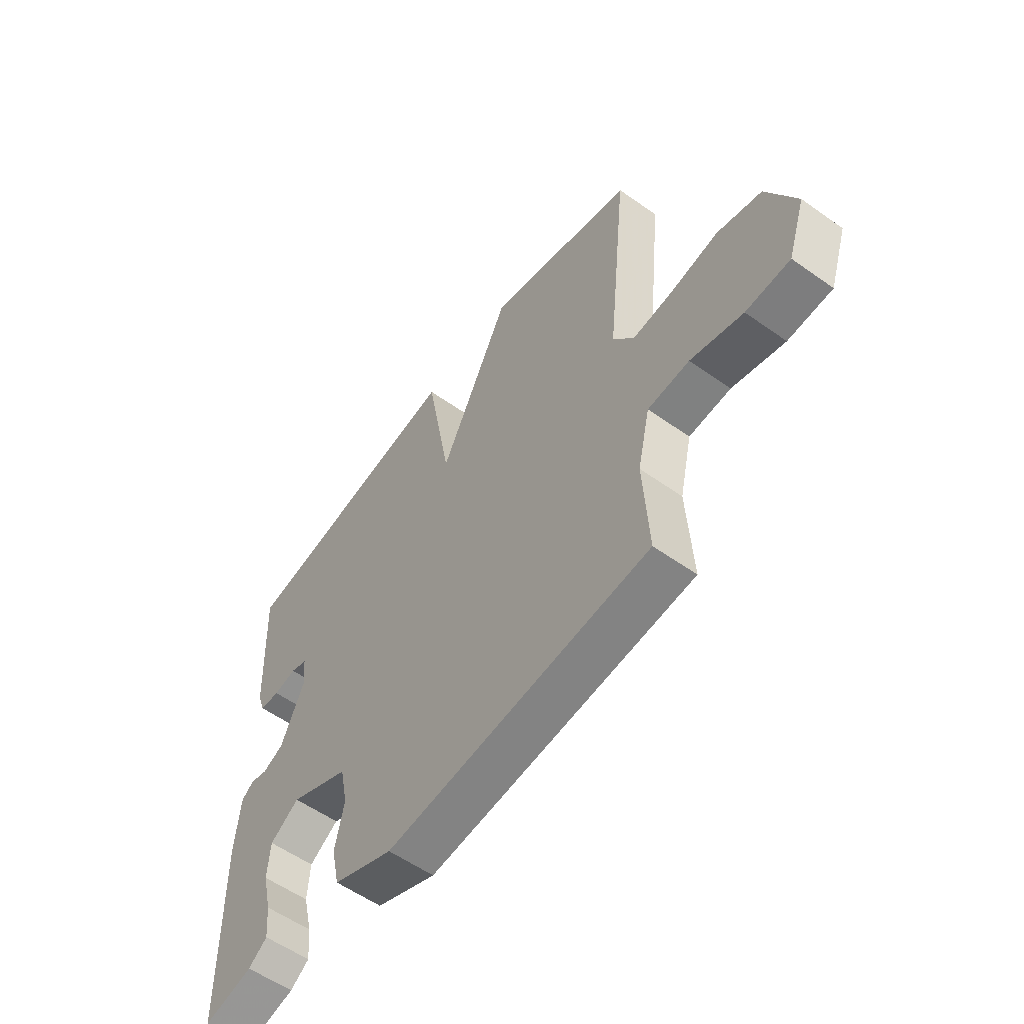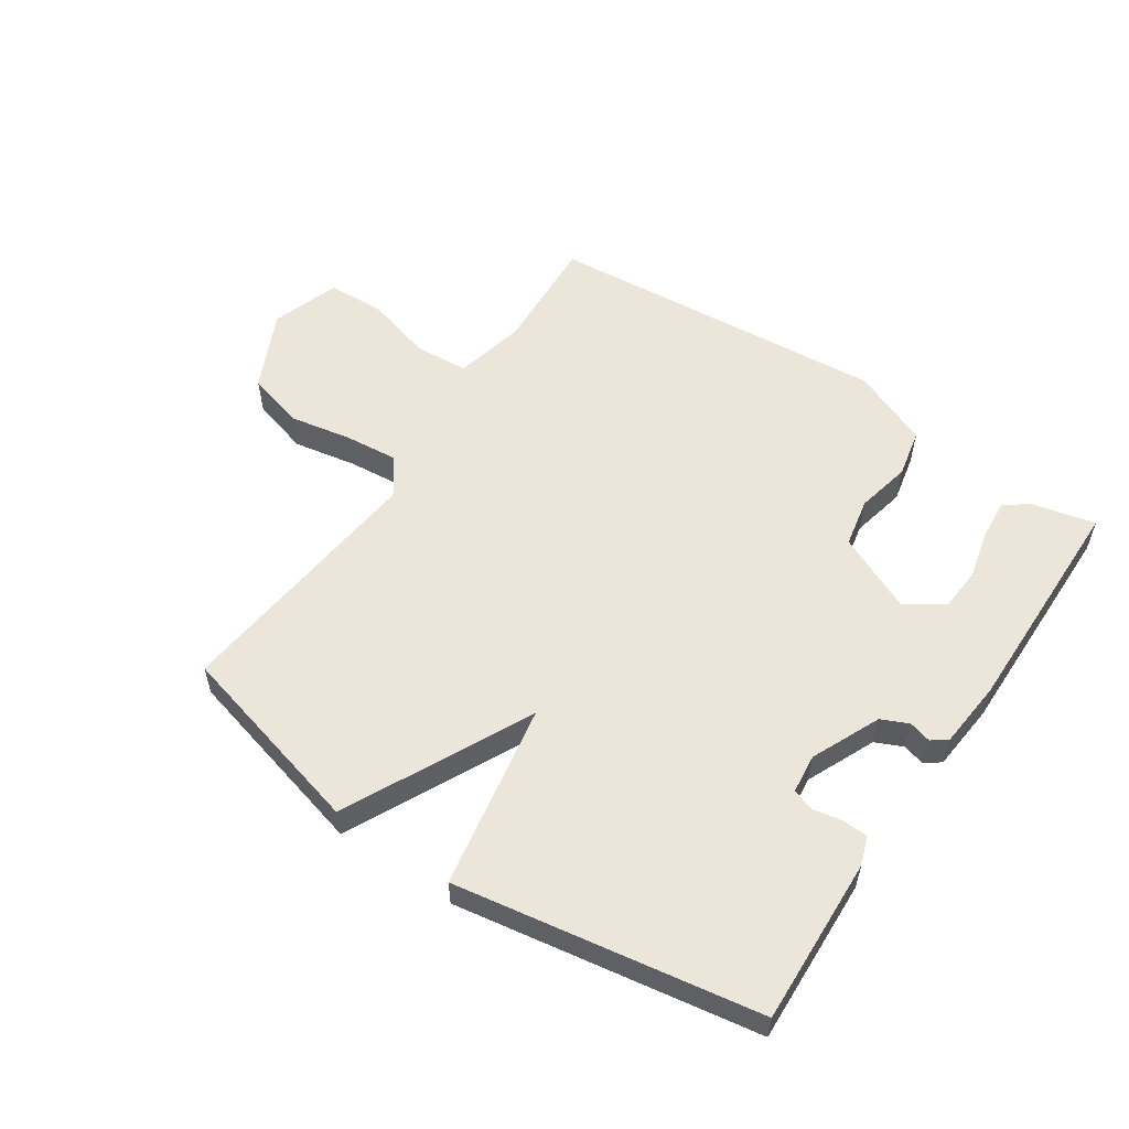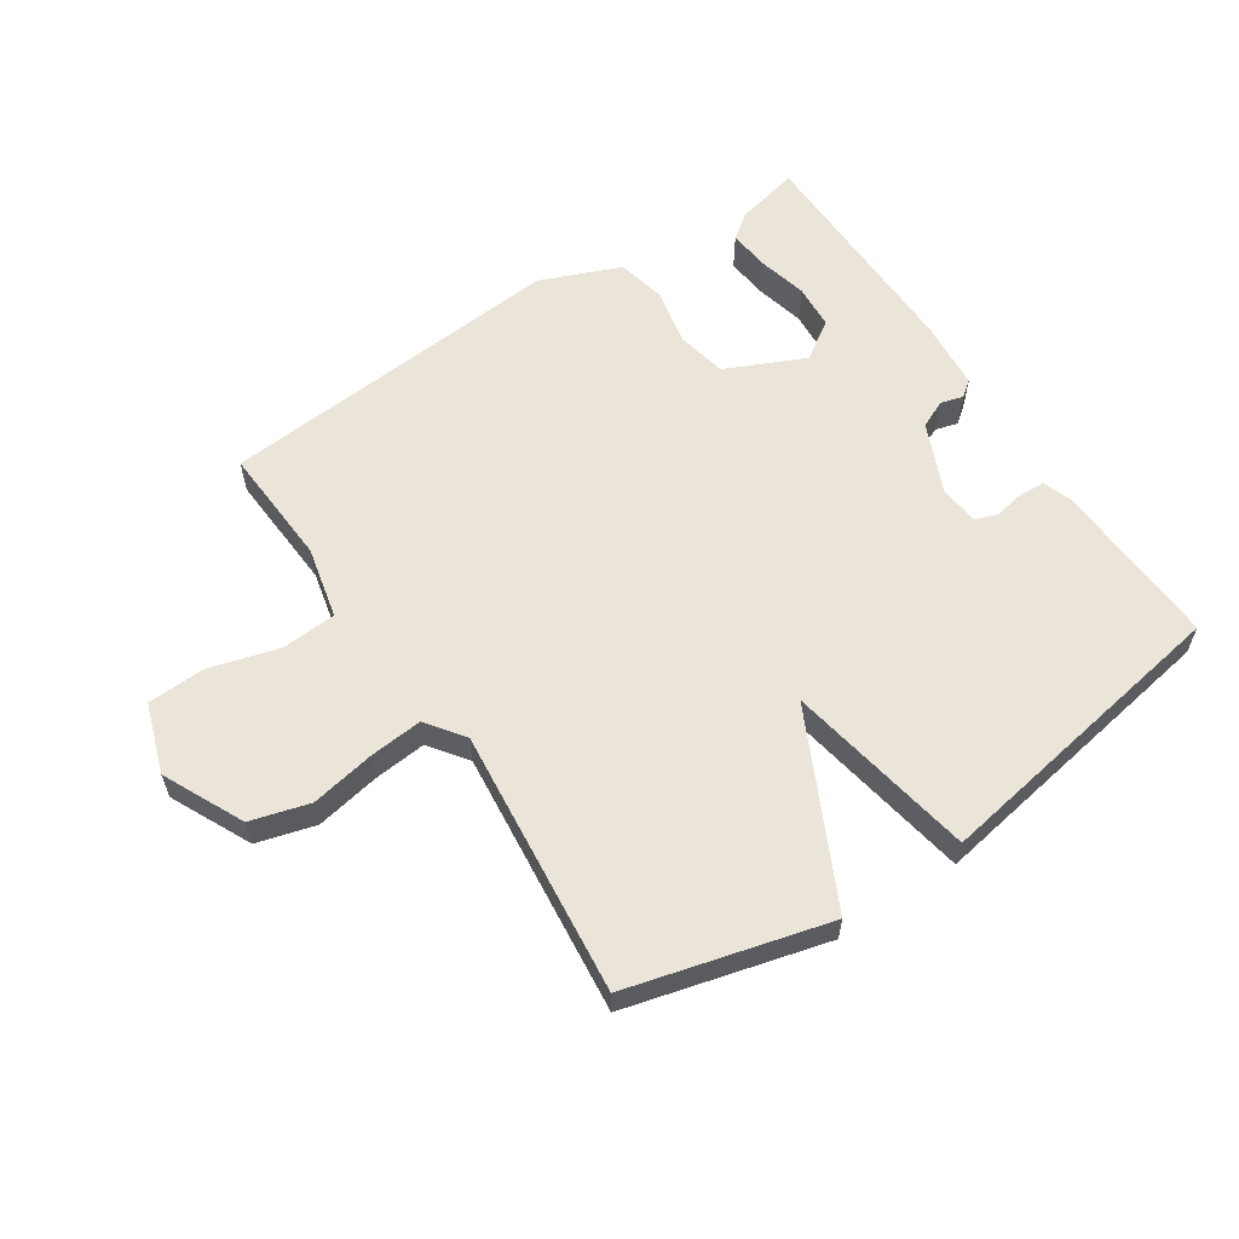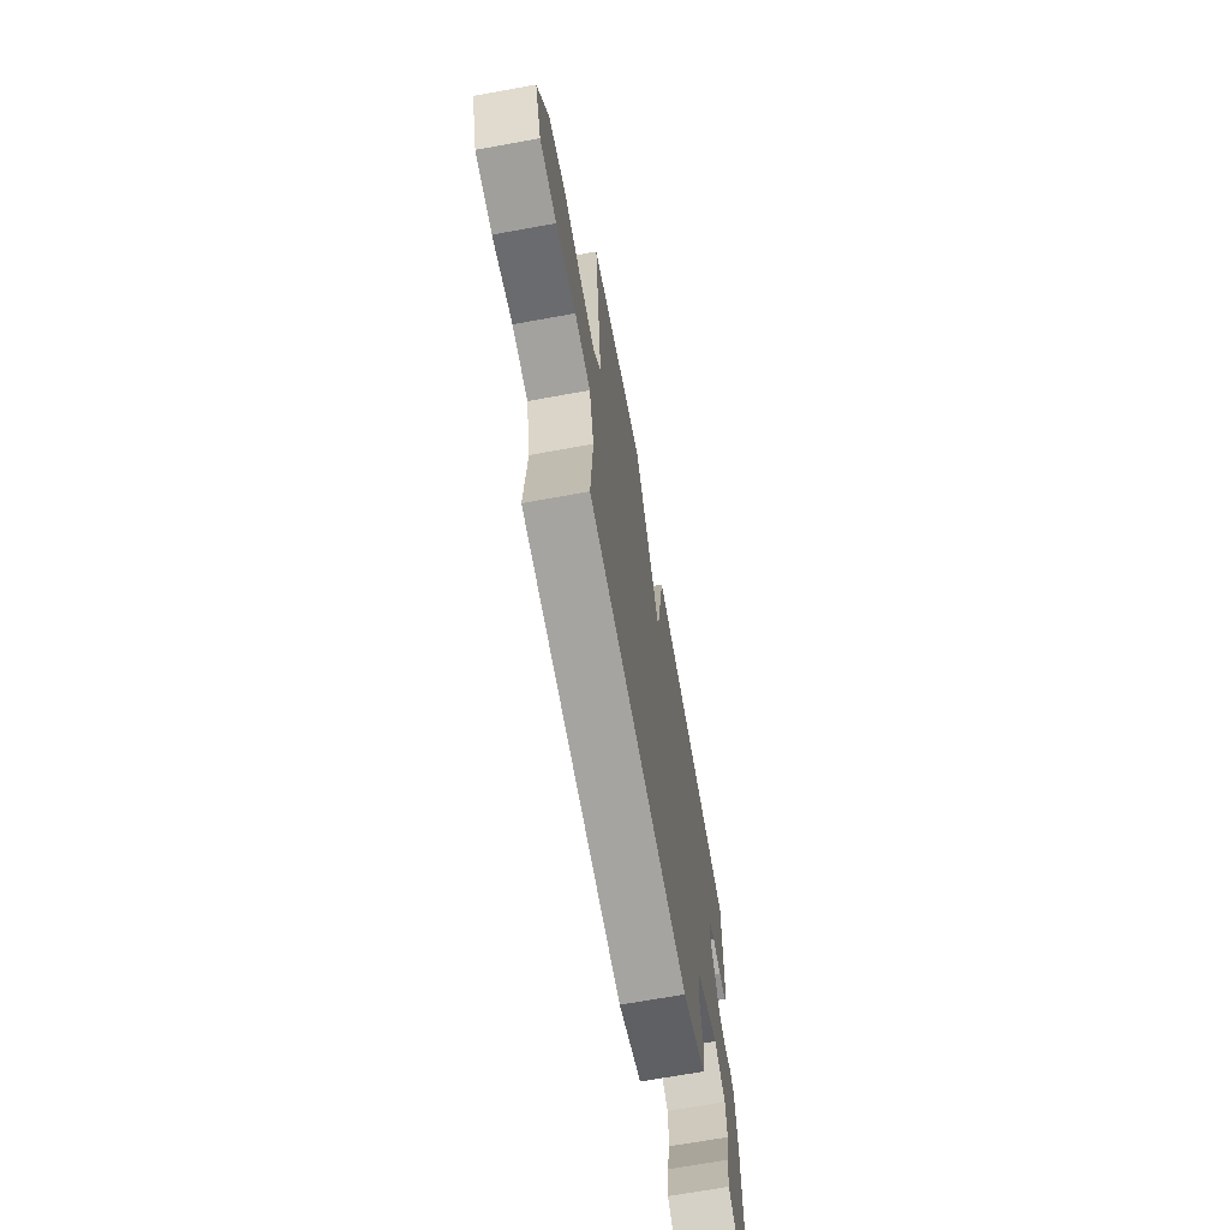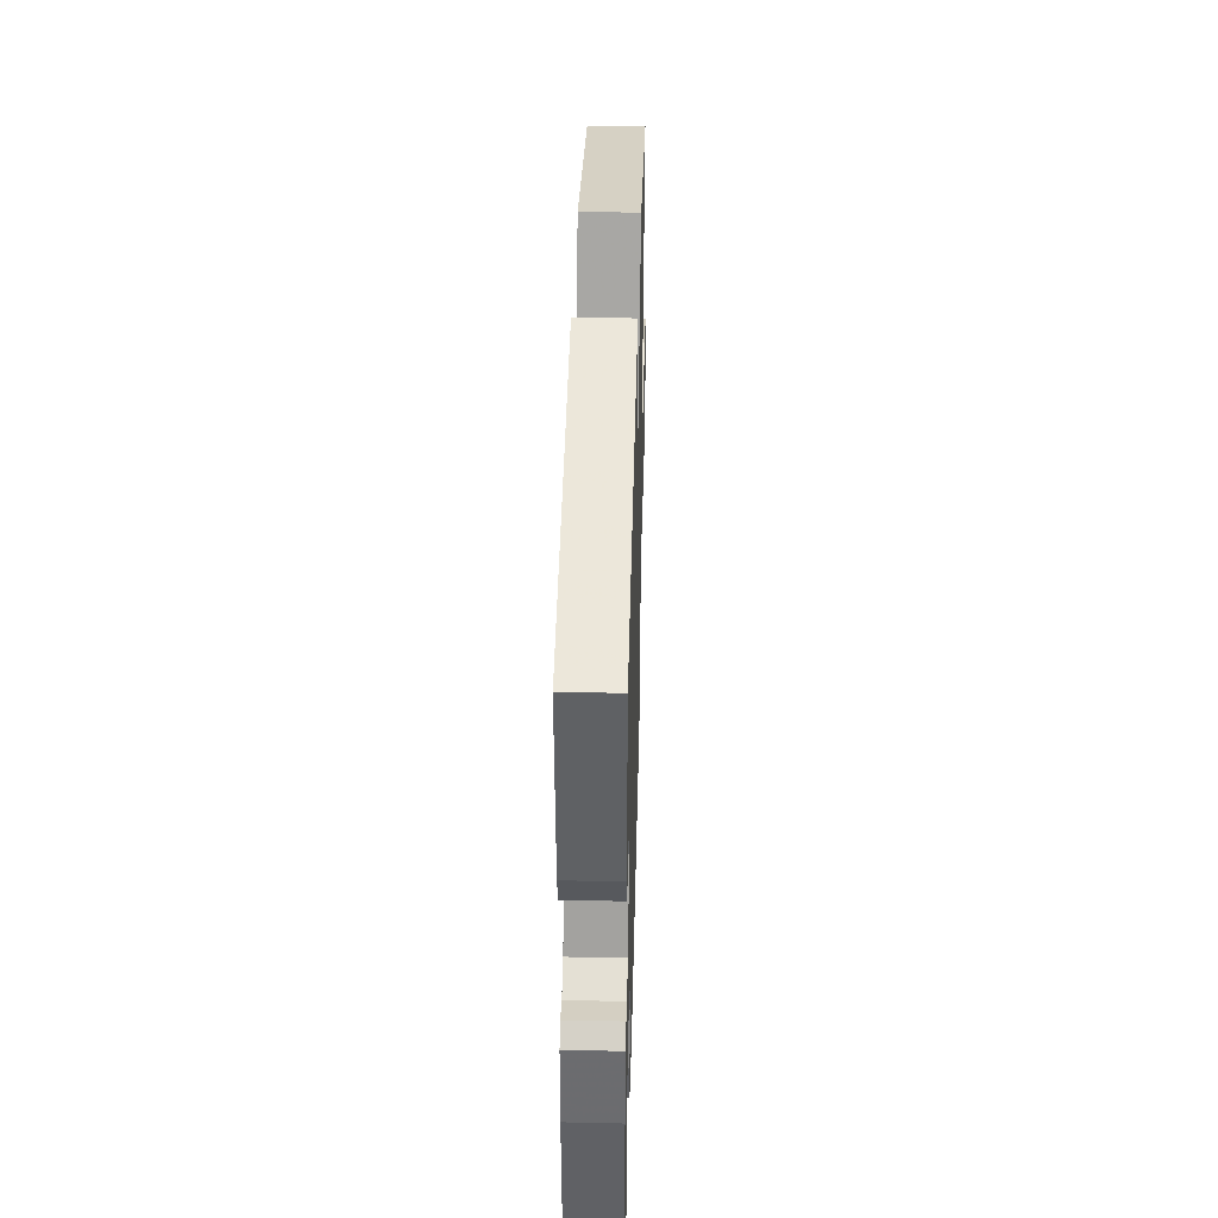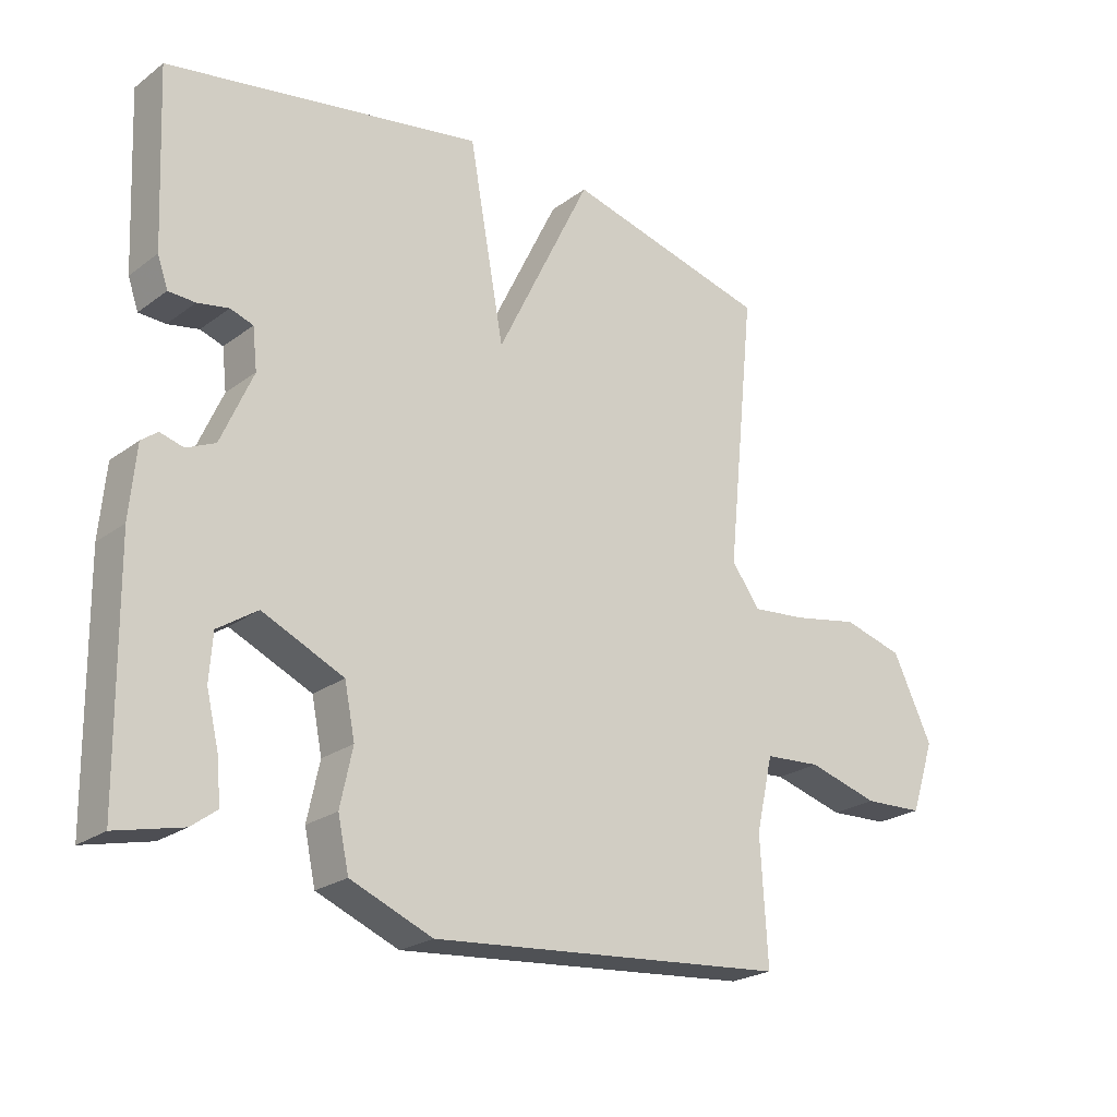
<metadata>
{"format":"obj","ext":"obj","renderer":"f3d","projection":"perspective","resolution":1024,"background":"white","views":[{"elev":-56.9,"azim":-126.5,"up":"+Z"},{"elev":55.9,"azim":34.0,"up":"+Y"},{"elev":59.6,"azim":-33.5,"up":"+Y"},{"elev":-68.8,"azim":-79.7,"up":"+Z"},{"elev":41.3,"azim":91.5,"up":"+Z"},{"elev":-23.2,"azim":140.8,"up":"+Z"}]}
</metadata>
<code>
v -0.5 0.07 -0.5
v -0.489 0.07 -0.31
v -0.515 0.07 -0.196
v -0.602 0.07 -0.19
v -0.711 0.07 -0.221
v -0.803 0.07 -0.217
v -0.84 0.07 -0.107
v -0.779 0.07 0.02
v -0.686 0.07 0.046
v -0.585 0.07 0.027
v -0.501 0.07 0.019
v -0.457 0.07 0.079
v -0.5 0.07 0.5
v -0.186 0.07 0.582
v -0.04 0.07 0.283
v 0.014 0.07 0.582
v 0.5 0.07 0.5
v 0.488 0.07 0.231
v 0.472 0.07 0.185
v 0.431 0.07 0.183
v 0.383 0.07 0.192
v 0.348 0.07 0.18
v 0.341 0.07 0.117
v 0.39 0.07 0.006
v 0.434 0.07 -0.014
v 0.47 0.07 -0.004
v 0.495 0.07 -0.023
v 0.505 0.07 -0.132
v 0.5 0.07 -0.5
v 0.398 0.07 -0.476
v 0.359 0.07 -0.447
v 0.365 0.07 -0.382
v 0.384 0.07 -0.303
v 0.379 0.07 -0.232
v 0.318 0.07 -0.192
v 0.193 0.07 -0.249
v 0.177 0.07 -0.329
v 0.196 0.07 -0.417
v 0.179 0.07 -0.495
v 0.053 0.07 -0.547
v -0.5 0 -0.5
v -0.489 0 -0.31
v -0.515 0 -0.196
v -0.602 0 -0.19
v -0.711 0 -0.221
v -0.803 0 -0.217
v -0.84 0 -0.107
v -0.779 0 0.02
v -0.686 0 0.046
v -0.585 0 0.027
v -0.501 0 0.019
v -0.457 0 0.079
v -0.5 0 0.5
v -0.186 0 0.582
v -0.04 0 0.283
v 0.014 0 0.582
v 0.5 0 0.5
v 0.488 0 0.231
v 0.472 0 0.185
v 0.431 0 0.183
v 0.383 0 0.192
v 0.348 0 0.18
v 0.341 0 0.117
v 0.39 0 0.006
v 0.434 0 -0.014
v 0.47 0 -0.004
v 0.495 0 -0.023
v 0.505 0 -0.132
v 0.5 0 -0.5
v 0.398 0 -0.476
v 0.359 0 -0.447
v 0.365 0 -0.382
v 0.384 0 -0.303
v 0.379 0 -0.232
v 0.318 0 -0.192
v 0.193 0 -0.249
v 0.177 0 -0.329
v 0.196 0 -0.417
v 0.179 0 -0.495
v 0.053 0 -0.547
f 40 1 2
f 39 40 2
f 38 39 2
f 37 38 2
f 36 37 2 3
f 35 36 3
f 31 32 33
f 30 31 33
f 29 30 33
f 28 29 33
f 27 28 33
f 26 27 33
f 25 26 33 34
f 24 25 34 35
f 19 20 21
f 18 19 21
f 17 18 21
f 16 17 21
f 15 16 21
f 15 21 22
f 12 13 14 15
f 15 22 23
f 12 15 23
f 11 12 23
f 8 9 10
f 7 8 10
f 6 7 10
f 5 6 10
f 4 5 10
f 4 10 11
f 23 24 35
f 11 23 35
f 4 11 35
f 3 4 35
f 42 41 80
f 42 80 79
f 42 79 78
f 42 78 77
f 43 42 77 76
f 43 76 75
f 73 72 71
f 73 71 70
f 73 70 69
f 73 69 68
f 73 68 67
f 73 67 66
f 74 73 66 65
f 75 74 65 64
f 61 60 59
f 61 59 58
f 61 58 57
f 61 57 56
f 61 56 55
f 62 61 55
f 55 54 53 52
f 63 62 55
f 63 55 52
f 63 52 51
f 50 49 48
f 50 48 47
f 50 47 46
f 50 46 45
f 50 45 44
f 51 50 44
f 75 64 63
f 75 63 51
f 75 51 44
f 75 44 43
f 1 41 42 2
f 2 42 43 3
f 3 43 44 4
f 4 44 45 5
f 5 45 46 6
f 6 46 47 7
f 7 47 48 8
f 8 48 49 9
f 9 49 50 10
f 10 50 51 11
f 11 51 52 12
f 12 52 53 13
f 13 53 54 14
f 14 54 55 15
f 15 55 56 16
f 16 56 57 17
f 17 57 58 18
f 18 58 59 19
f 19 59 60 20
f 20 60 61 21
f 21 61 62 22
f 22 62 63 23
f 23 63 64 24
f 24 64 65 25
f 25 65 66 26
f 26 66 67 27
f 27 67 68 28
f 28 68 69 29
f 29 69 70 30
f 30 70 71 31
f 31 71 72 32
f 32 72 73 33
f 33 73 74 34
f 34 74 75 35
f 35 75 76 36
f 36 76 77 37
f 37 77 78 38
f 38 78 79 39
f 39 79 80 40
f 40 80 41 1

</code>
